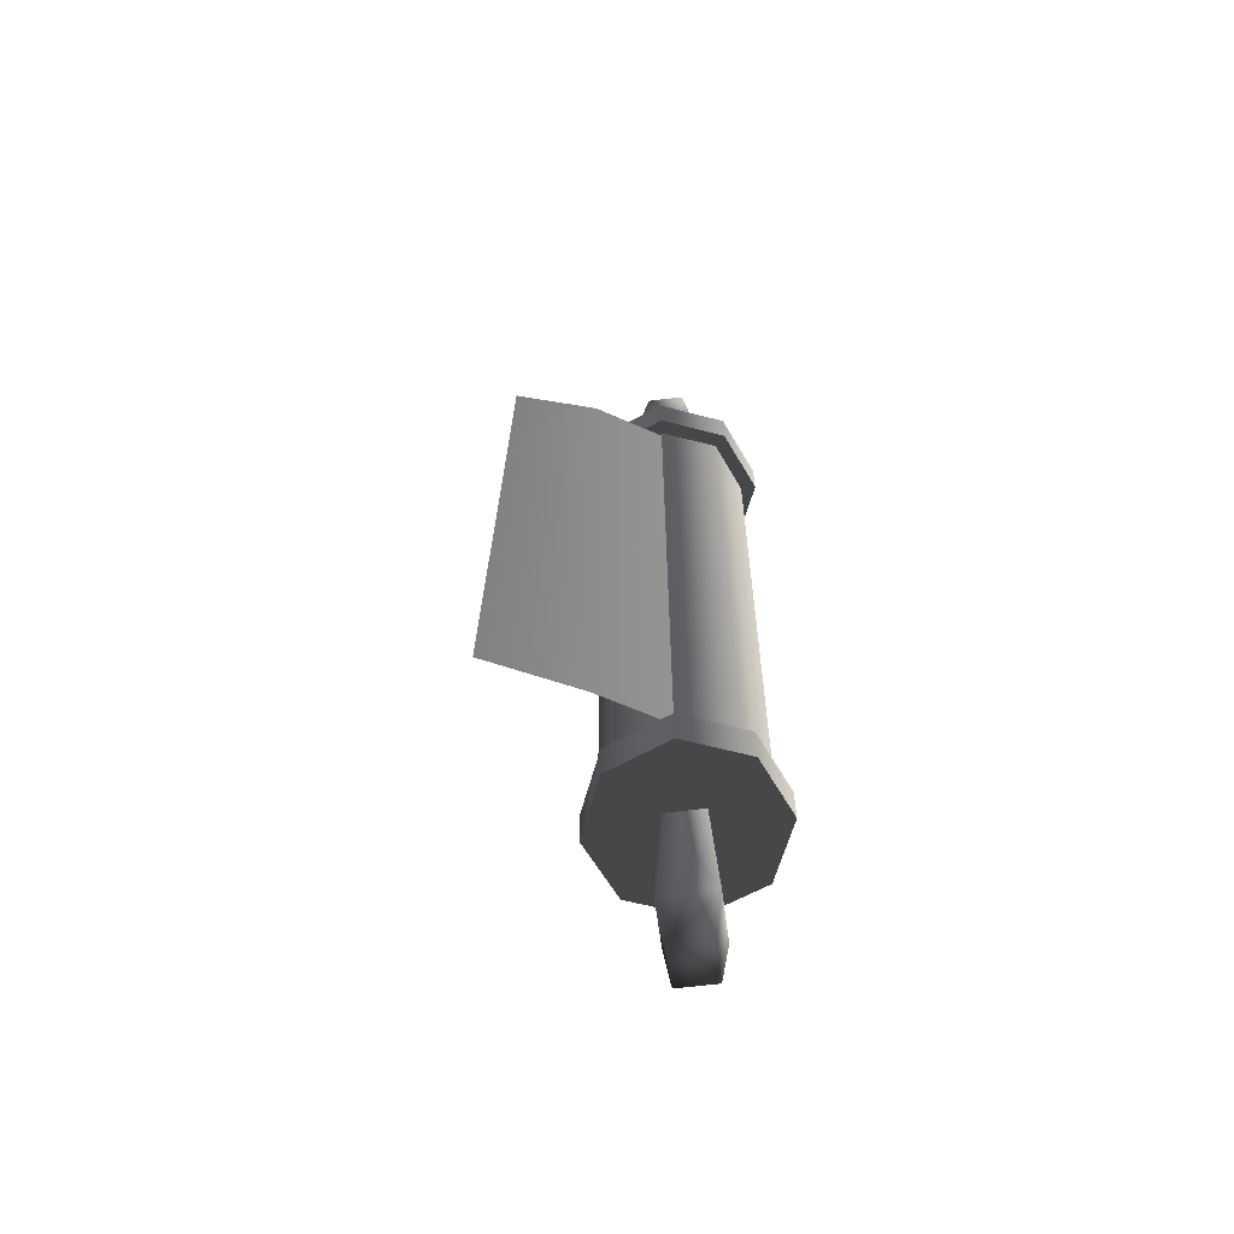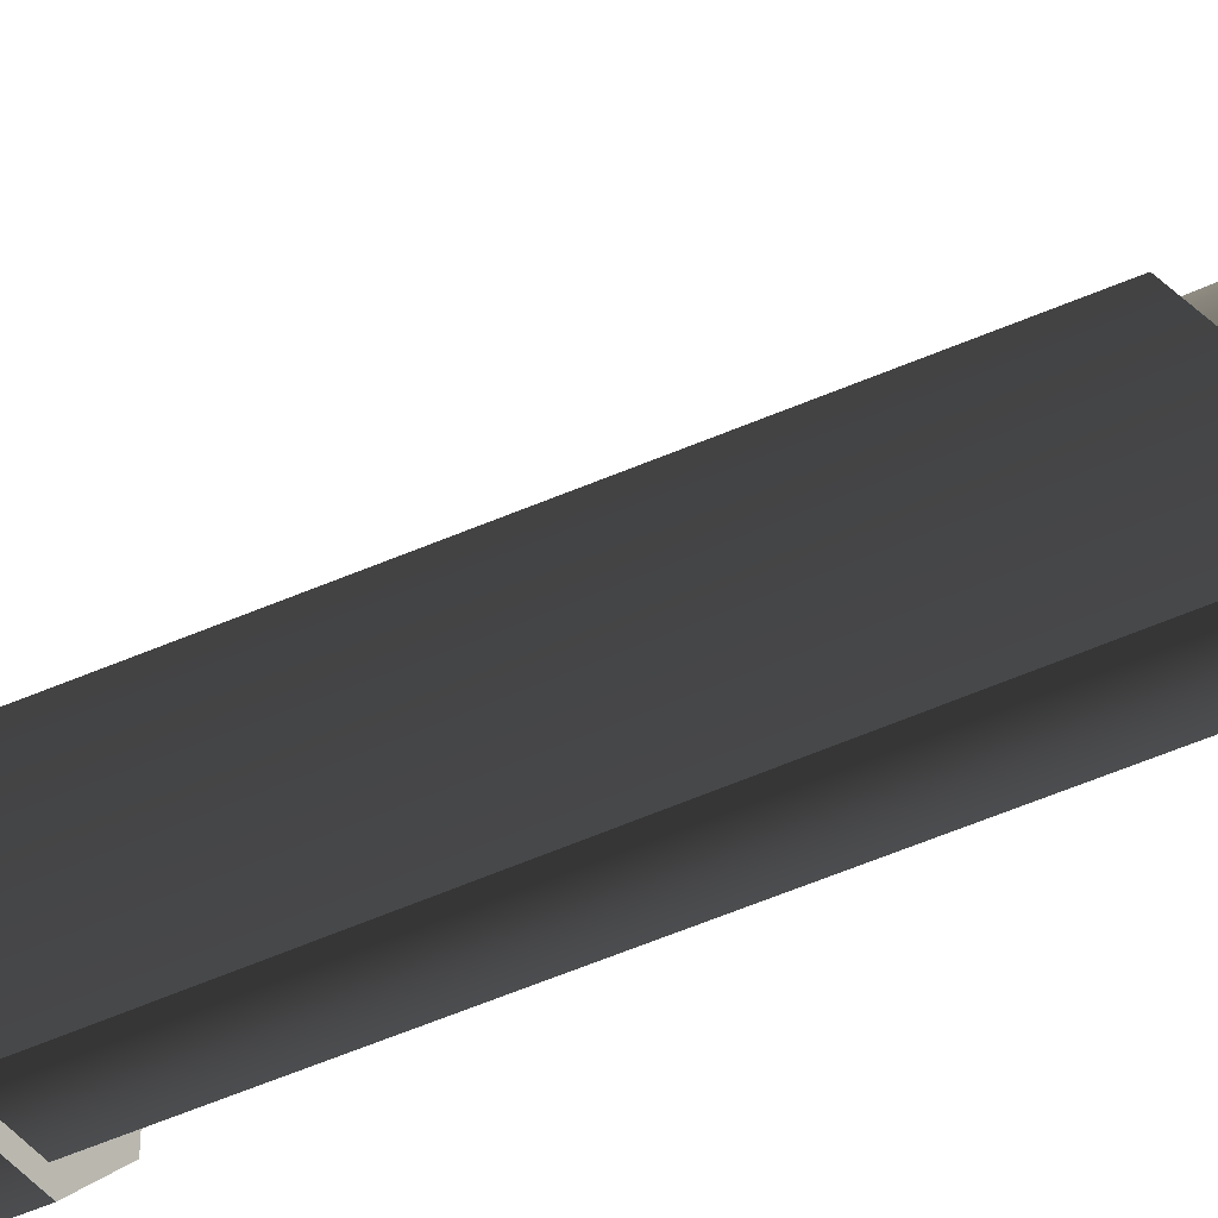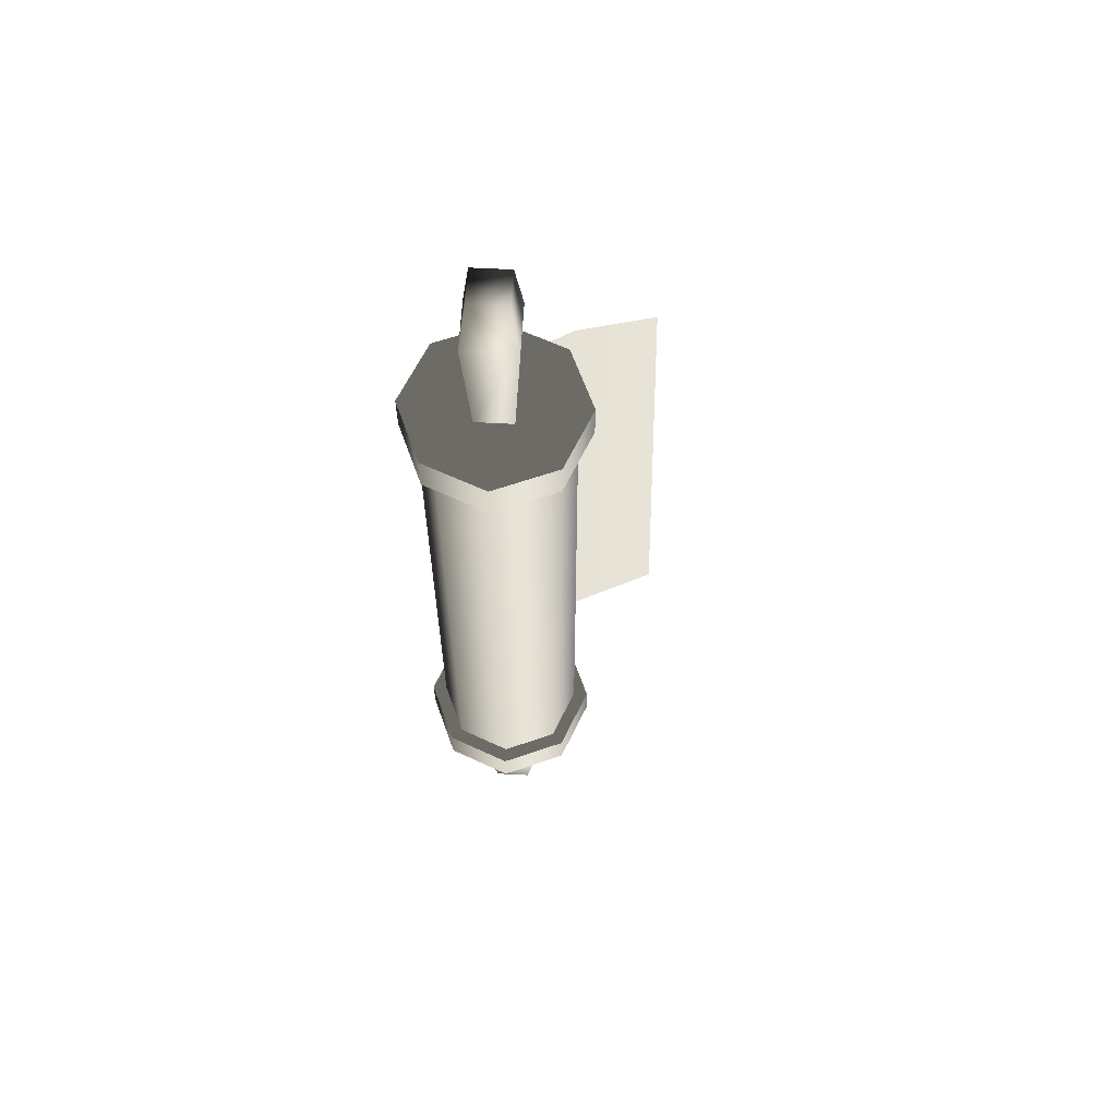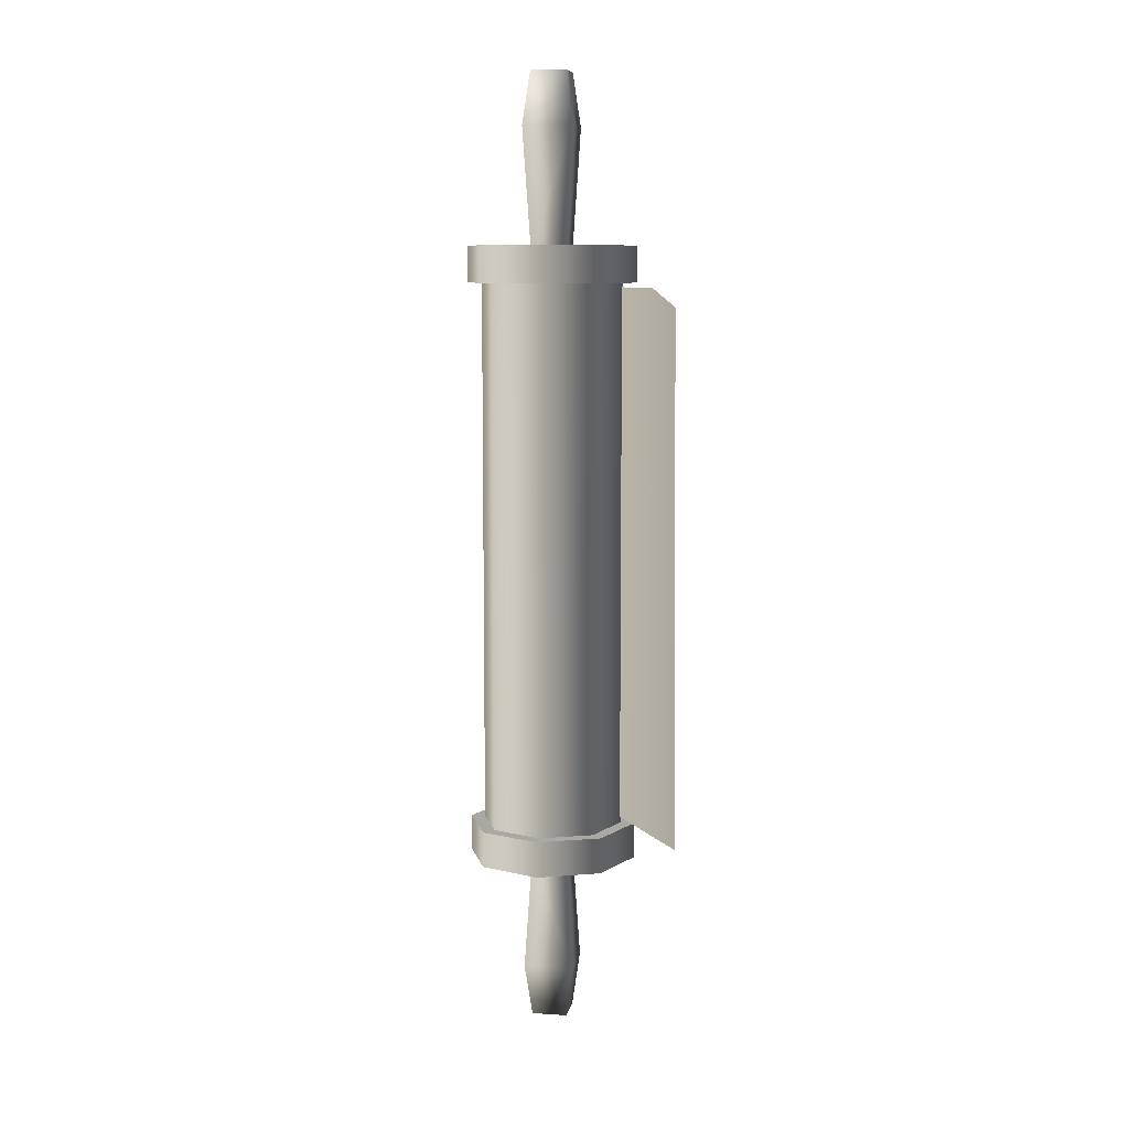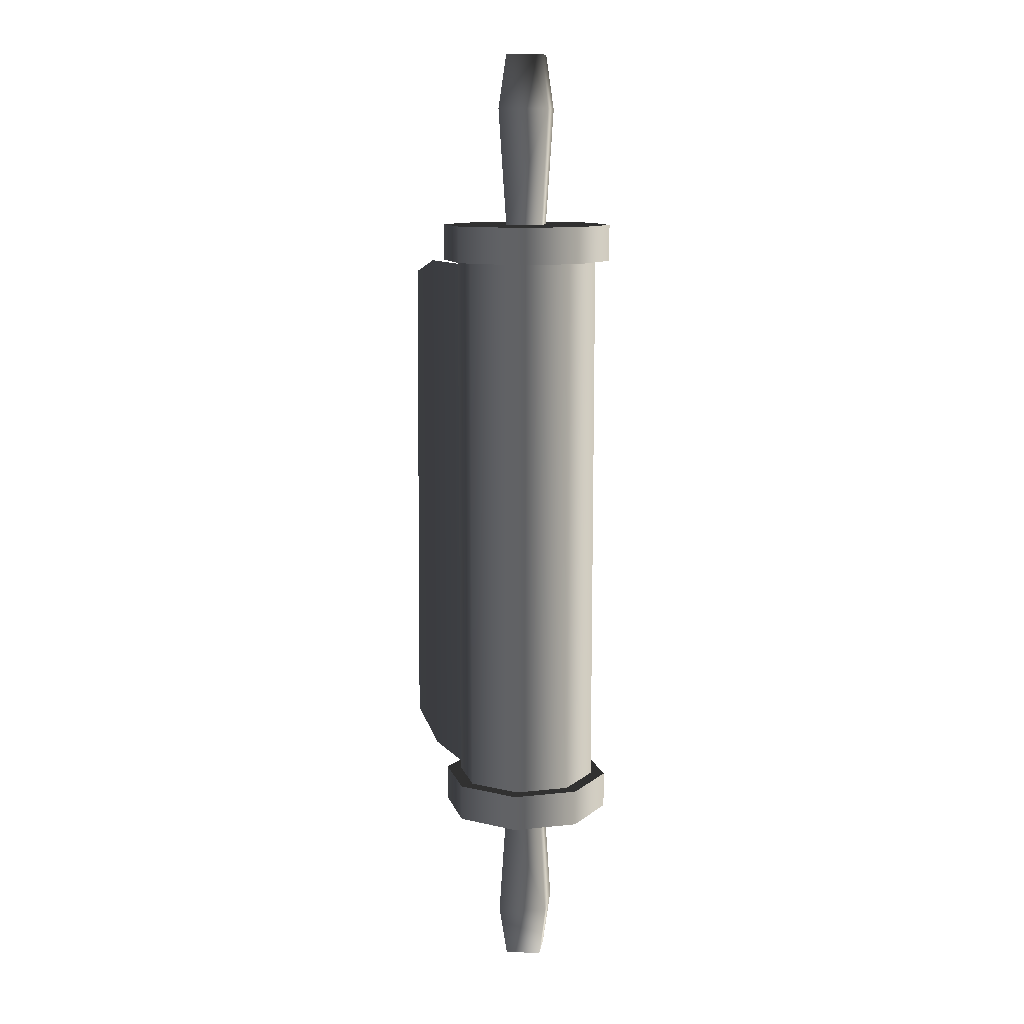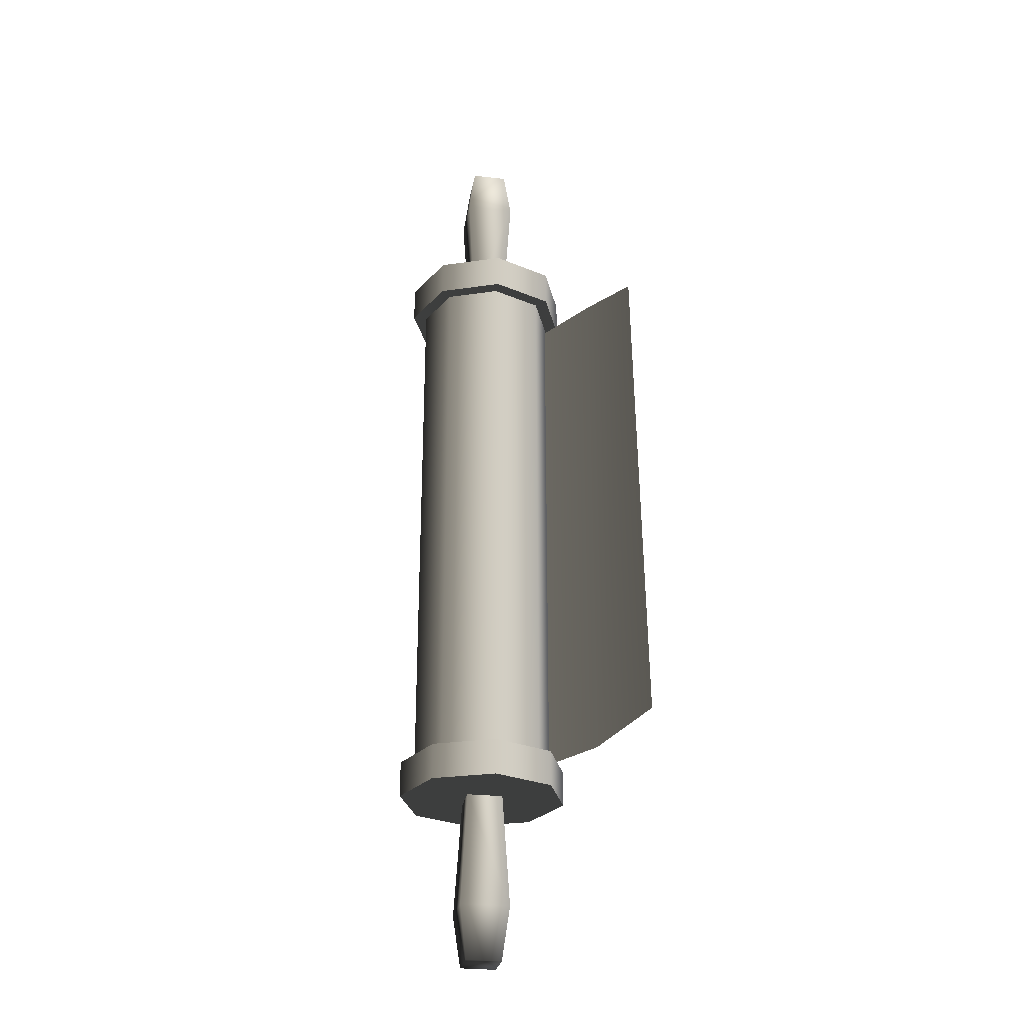
<metadata>
{"format":"obj","ext":"obj","renderer":"f3d","projection":"perspective","resolution":1024,"background":"white","views":[{"elev":-60.5,"azim":164.9,"up":"+Y"},{"elev":-40.8,"azim":121.0,"up":"+Z"},{"elev":61.7,"azim":-19.5,"up":"+Y"},{"elev":8.6,"azim":77.3,"up":"+Y"},{"elev":11.3,"azim":-104.8,"up":"+Y"},{"elev":-27.7,"azim":57.3,"up":"+Y"}]}
</metadata>
<code>
v -0.01607 -0.1737 0.09317
v -0.04048 -0.1737 0.06886
v -0.04048 0.1737 0.06886
v -0.01608 0.1737 0.09317
v -0.04056 -0.1737 0.03442
v -0.04056 0.1737 0.03442
v -0.01625 -0.1737 0.01001
v -0.01625 0.1737 0.01001
v -0.01625 0.1737 0.01001
v -0.01625 -0.1737 0.01001
v 0.01837 -0.1737 0.01001
v 0.01837 0.1737 0.01001
v -0.004877 0.3032 0.03677
v 0.0161 0.3032 0.04551
v 0.007357 0.3032 0.06648
v -0.01362 0.3032 0.05774
v 0.009727 0.2695 0.07223
v -0.01937 0.2695 0.06011
v 0.02185 0.2695 0.04314
v 0.0161 0.3032 0.04551
v -0.01362 0.1957 0.05774
v 0.007357 0.1957 0.06648
v 0.01609 0.1957 0.04551
v -0.01954 0.1966 0.1015
v 0.0218 0.1966 0.1016
v 0.0218 0.1737 0.1016
v -0.01954 0.1737 0.1015
v 0.05109 0.1737 0.0724
v 0.05109 0.1966 0.0724
v 0.05118 0.1737 0.03106
v 0.05118 0.1966 0.03106
v 0.05118 0.1966 0.03106
v 0.0218 0.1966 0.00168
v 0.0218 0.1737 0.00168
v 0.05118 0.1737 0.03106
v 0.01837 0.1737 0.09324
v 0.01837 -0.1737 0.09324
v -0.01607 -0.1737 0.09317
v -0.01608 0.1737 0.09317
v 0.04278 -0.1737 0.06893
v 0.04278 0.1737 0.06893
v 0.04285 -0.1737 0.03449
v 0.04285 0.1737 0.03449
v 0.01837 -0.1737 0.01001
v 0.01837 0.1737 0.01001
v 0.05118 0.1966 0.03106
v 0.05109 0.1966 0.0724
v 0.0218 0.1966 0.1016
v -0.01954 0.1966 0.1015
v 0.0218 0.1966 0.00168
v 0.00432 -0.1694 0.01321
v 0.004321 0.171 0.01321
v 0.06389 0.171 0.003288
v 0.06389 -0.1694 0.003288
v 0.1148 0.1605 0.003288
v 0.1235 -0.162 0.003288
v 0.0218 0.1737 0.1016
v 0.05109 0.1737 0.0724
v 0.05118 0.1737 0.03106
v -0.01954 0.1737 0.1015
v 0.0218 0.1737 0.00168
v -0.04883 0.1737 0.07231
v -0.04883 0.1966 0.07231
v -0.01954 0.1966 0.1015
v -0.01954 0.1737 0.1015
v -0.04892 0.1737 0.03097
v -0.04892 0.1966 0.03097
v -0.01975 0.1737 0.001682
v -0.01975 0.1966 0.001682
v 0.0218 0.1737 0.00168
v 0.0218 0.1966 0.00168
v -0.04883 0.1966 0.07231
v -0.04892 0.1966 0.03097
v -0.01975 0.1966 0.001682
v -0.01954 0.1966 0.1015
v 0.0218 0.1966 0.00168
v -0.01975 0.1737 0.001682
v -0.04892 0.1737 0.03097
v -0.04883 0.1737 0.07231
v -0.01954 0.1737 0.1015
v 0.0218 0.1737 0.00168
v -0.007246 0.2695 0.03101
v 0.02185 0.2695 0.04314
v 0.0161 0.3032 0.04551
v -0.004877 0.3032 0.03677
v 0.01609 0.1957 0.04551
v -0.004877 0.1957 0.03677
v -0.01937 0.2695 0.06011
v -0.007246 0.2695 0.03101
v -0.004877 0.3032 0.03677
v -0.01362 0.3032 0.05774
v -0.004877 0.1957 0.03677
v -0.01362 0.1957 0.05774
v 0.007356 -0.3032 0.06648
v 0.01609 -0.3032 0.04551
v -0.004876 -0.3032 0.03677
v -0.01362 -0.3032 0.05774
v -0.01362 -0.3032 0.05774
v 0.009727 -0.2695 0.07223
v -0.01937 -0.2695 0.06011
v 0.02185 -0.2695 0.04314
v 0.01609 -0.3032 0.04551
v -0.01362 -0.1957 0.05774
v 0.007357 -0.1957 0.06648
v 0.01609 -0.1957 0.04551
v 0.0218 -0.1737 0.1016
v 0.0218 -0.1966 0.1016
v -0.01954 -0.1966 0.1015
v -0.01954 -0.1737 0.1015
v 0.05109 -0.1737 0.0724
v 0.05109 -0.1966 0.0724
v 0.05118 -0.1737 0.03106
v 0.05118 -0.1966 0.03106
v 0.0218 -0.1737 0.00168
v 0.0218 -0.1966 0.00168
v 0.05118 -0.1966 0.03106
v 0.05118 -0.1737 0.03106
v 0.0218 -0.1966 0.1016
v 0.05109 -0.1966 0.0724
v 0.05118 -0.1966 0.03106
v -0.01954 -0.1966 0.1015
v 0.0218 -0.1966 0.00168
v 0.05118 -0.1737 0.03106
v 0.05109 -0.1737 0.0724
v 0.0218 -0.1737 0.1016
v -0.01954 -0.1737 0.1015
v 0.0218 -0.1737 0.00168
v -0.01954 -0.1966 0.1015
v -0.04883 -0.1966 0.07231
v -0.04882 -0.1737 0.07231
v -0.01954 -0.1737 0.1015
v -0.04892 -0.1737 0.03097
v -0.04892 -0.1966 0.03097
v -0.01975 -0.1737 0.001682
v -0.01975 -0.1966 0.001682
v 0.0218 -0.1737 0.00168
v 0.0218 -0.1966 0.00168
v -0.01975 -0.1966 0.001682
v -0.04892 -0.1966 0.03097
v -0.04883 -0.1966 0.07231
v -0.01954 -0.1966 0.1015
v 0.0218 -0.1966 0.00168
v -0.04882 -0.1737 0.07231
v -0.04892 -0.1737 0.03097
v -0.01975 -0.1737 0.001682
v -0.01954 -0.1737 0.1015
v 0.0218 -0.1737 0.00168
v 0.01609 -0.3032 0.04551
v 0.02185 -0.2695 0.04314
v -0.007246 -0.2695 0.03101
v -0.004876 -0.3032 0.03677
v 0.01609 -0.1957 0.04551
v -0.004877 -0.1957 0.03677
v -0.004876 -0.3032 0.03677
v -0.007246 -0.2695 0.03101
v -0.01937 -0.2695 0.06011
v -0.01362 -0.3032 0.05774
v -0.004877 -0.1957 0.03677
v -0.01362 -0.1957 0.05774
g Scroll_01_6281_82
f 1 3 2
f 1 4 3
f 3 5 2
f 3 6 5
f 6 7 5
f 6 8 7
f 9 11 10
f 9 12 11
f 13 15 14
f 13 16 15
f 17 15 16
f 17 16 18
f 19 15 17
f 19 20 15
f 17 18 21
f 17 21 22
f 19 17 22
f 19 22 23
f 24 26 25
f 24 27 26
f 25 26 28
f 25 28 29
f 29 28 30
f 29 30 31
f 32 34 33
f 32 35 34
f 36 38 37
f 36 39 38
f 40 36 37
f 40 41 36
f 42 41 40
f 42 43 41
f 44 43 42
f 44 45 43
f 46 48 47
f 46 49 48
f 49 46 50
f 51 53 52
f 51 54 53
f 54 55 53
f 54 56 55
f 57 59 58
f 57 60 59
f 60 61 59
f 62 64 63
f 62 65 64
f 66 62 63
f 66 63 67
f 68 66 67
f 68 67 69
f 70 68 69
f 70 69 71
f 72 74 73
f 72 75 74
f 75 76 74
f 77 79 78
f 77 80 79
f 80 77 81
f 82 84 83
f 82 85 84
f 82 83 86
f 82 86 87
f 88 90 89
f 88 91 90
f 88 89 92
f 88 92 93
f 94 96 95
f 94 97 96
f 98 94 99
f 98 99 100
f 94 101 99
f 94 102 101
f 103 100 99
f 103 99 104
f 104 99 101
f 104 101 105
f 106 108 107
f 106 109 108
f 110 106 107
f 110 107 111
f 112 110 111
f 112 111 113
f 114 116 115
f 114 117 116
f 118 120 119
f 118 121 120
f 121 122 120
f 123 125 124
f 123 126 125
f 126 123 127
f 128 130 129
f 128 131 130
f 129 130 132
f 129 132 133
f 133 132 134
f 133 134 135
f 135 134 136
f 135 136 137
f 138 140 139
f 138 141 140
f 141 138 142
f 143 145 144
f 143 146 145
f 146 147 145
f 148 150 149
f 148 151 150
f 152 149 150
f 152 150 153
f 154 156 155
f 154 157 156
f 158 155 156
f 158 156 159

</code>
